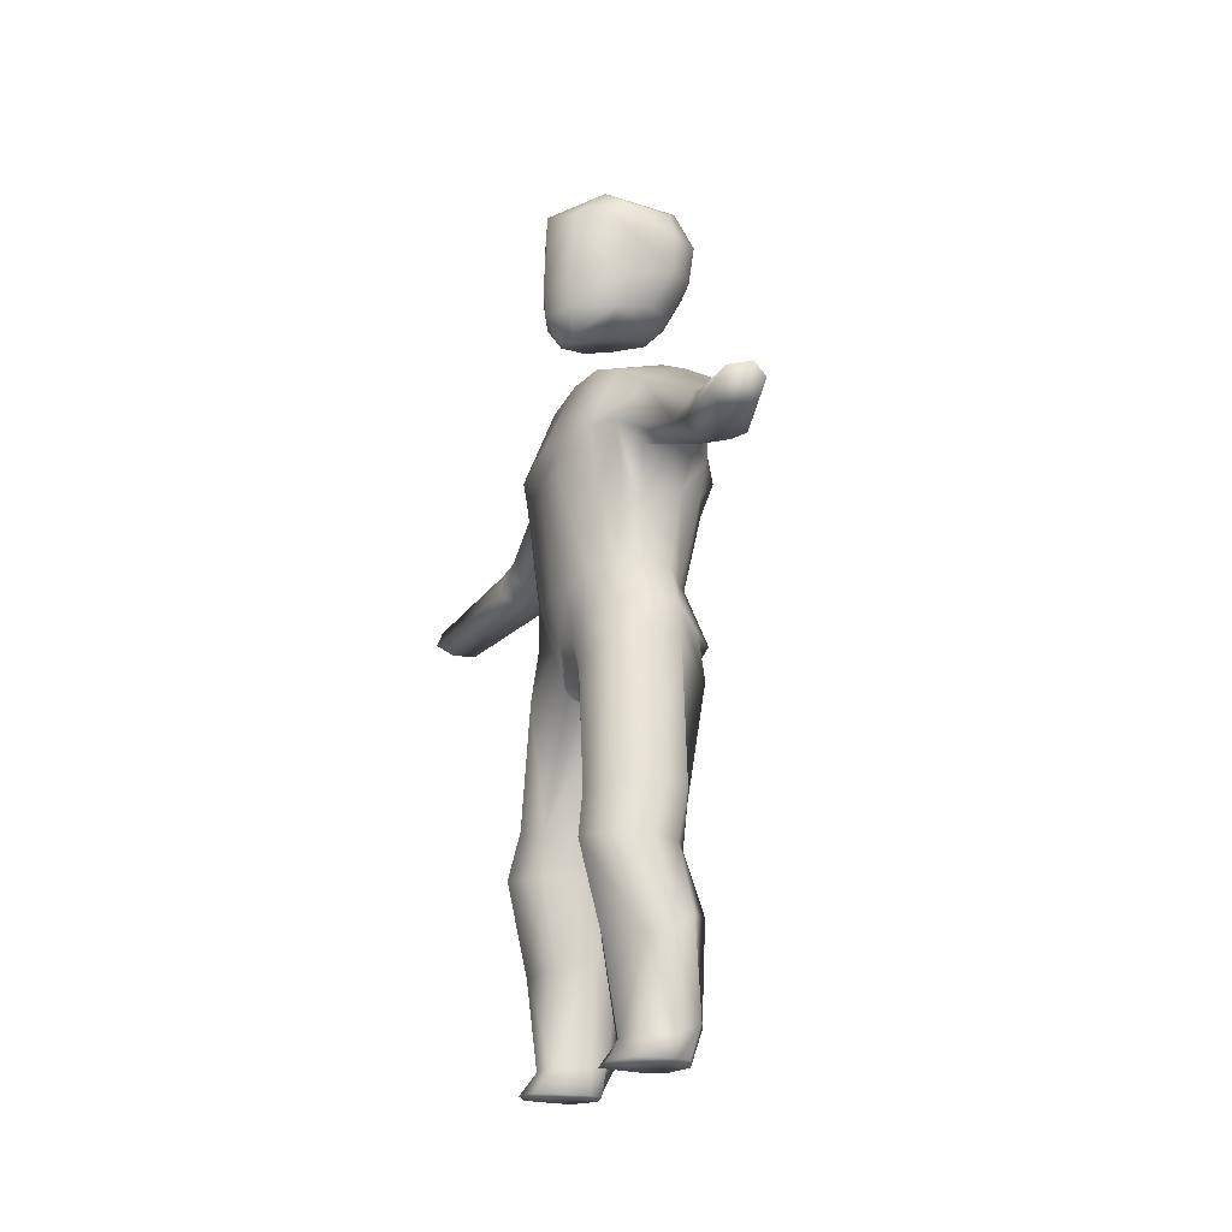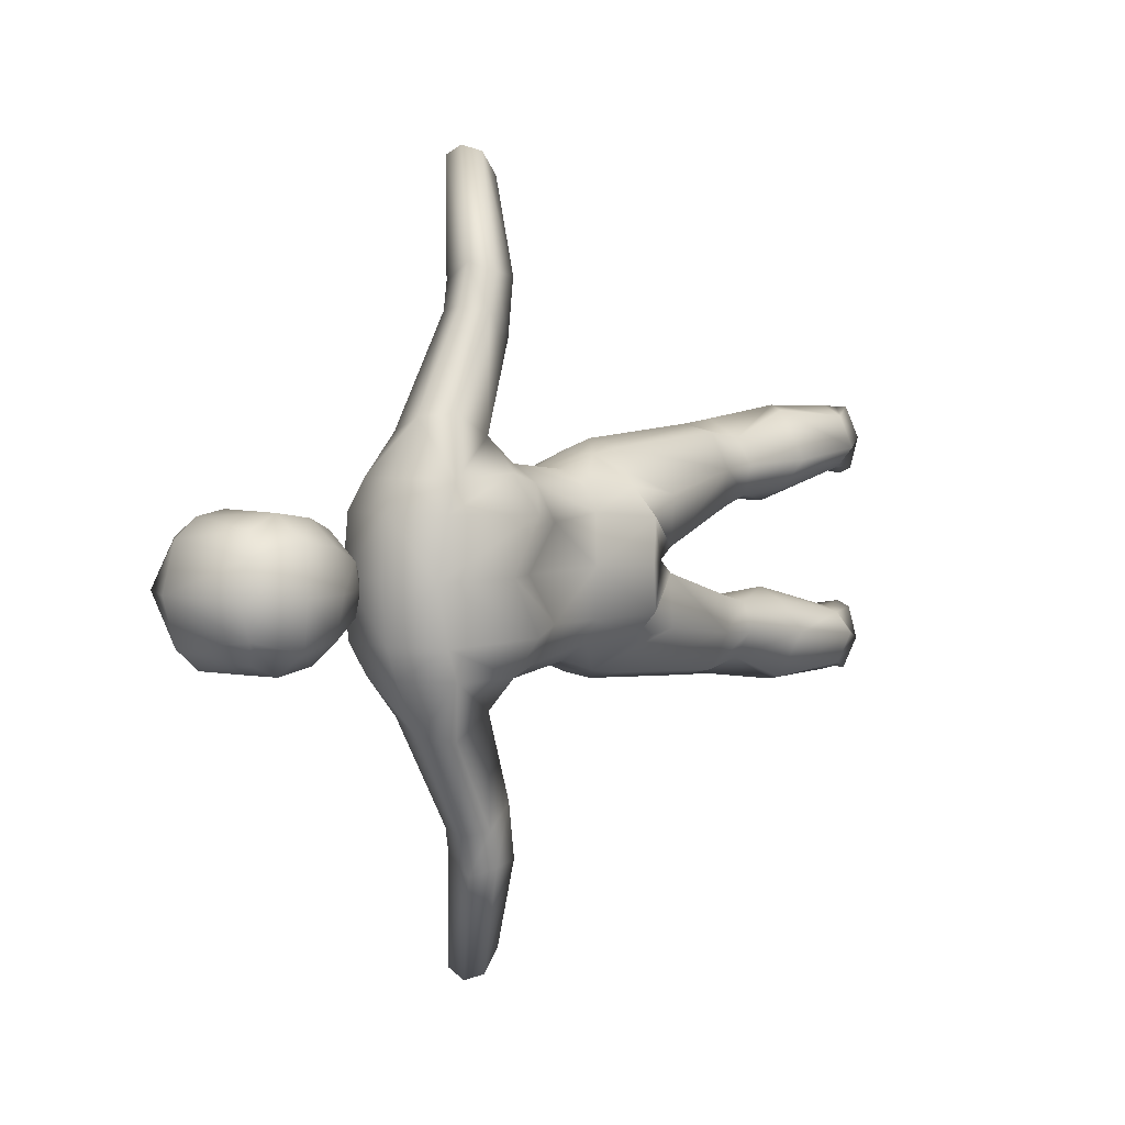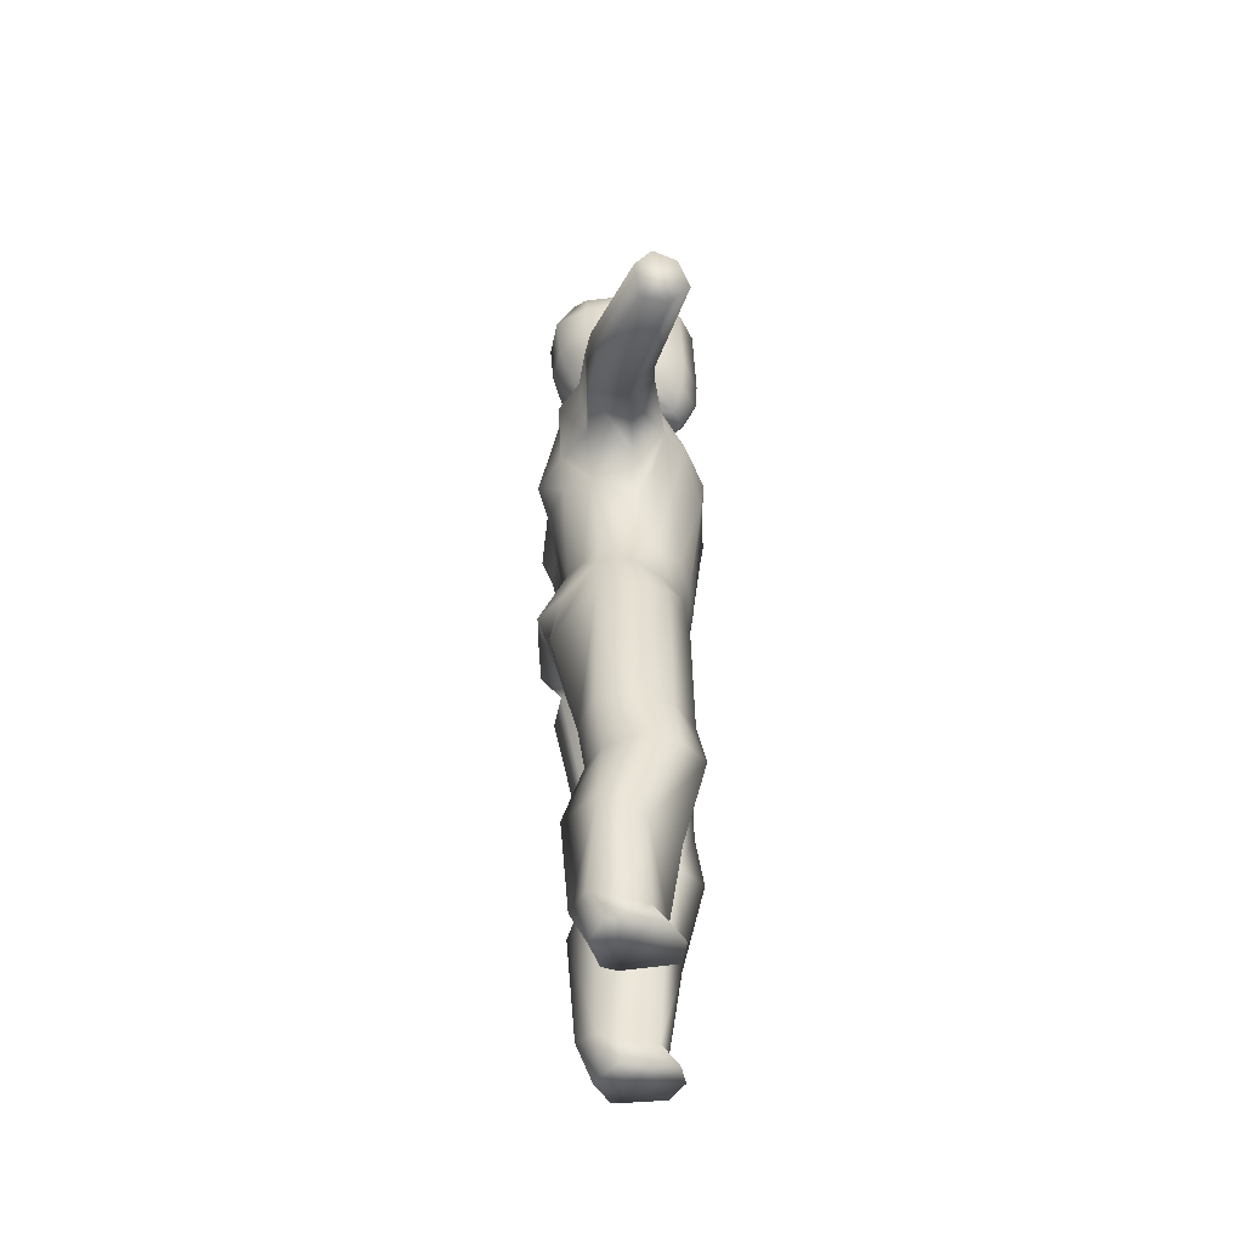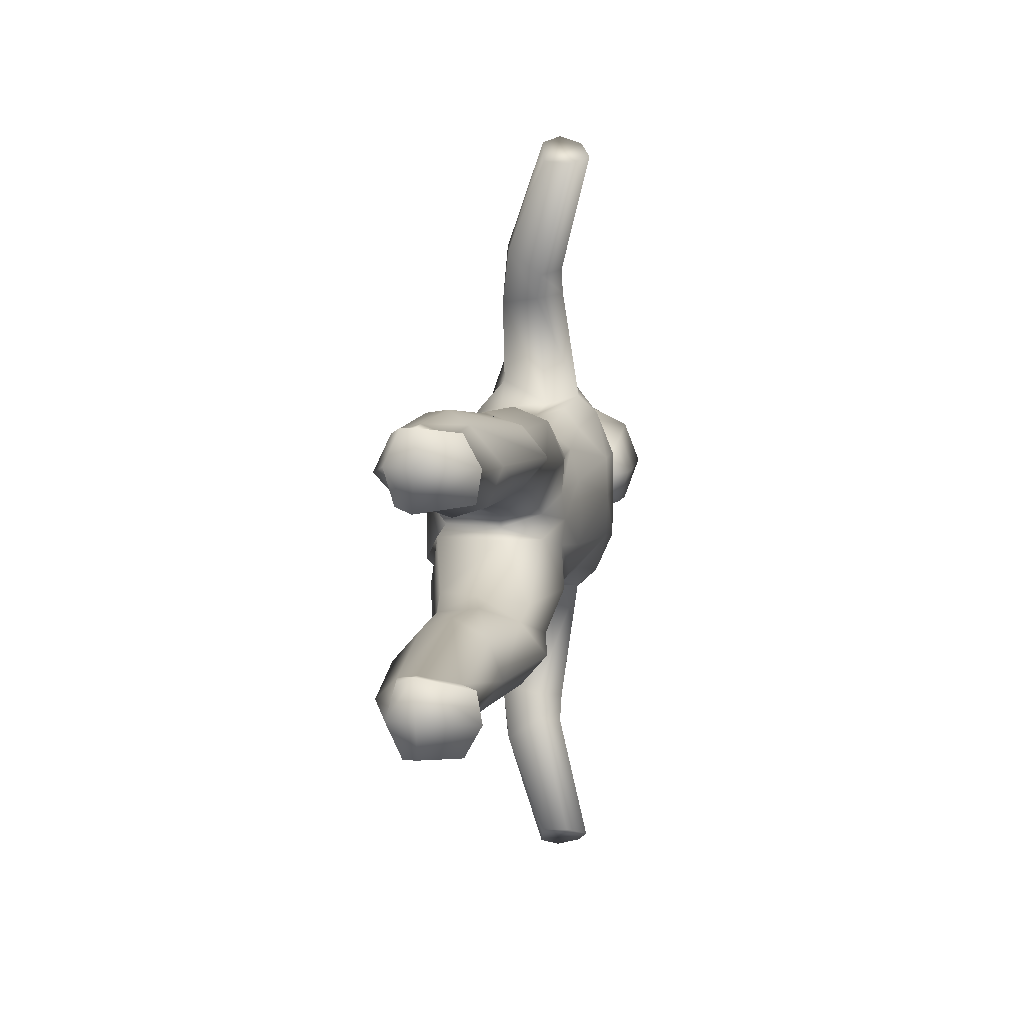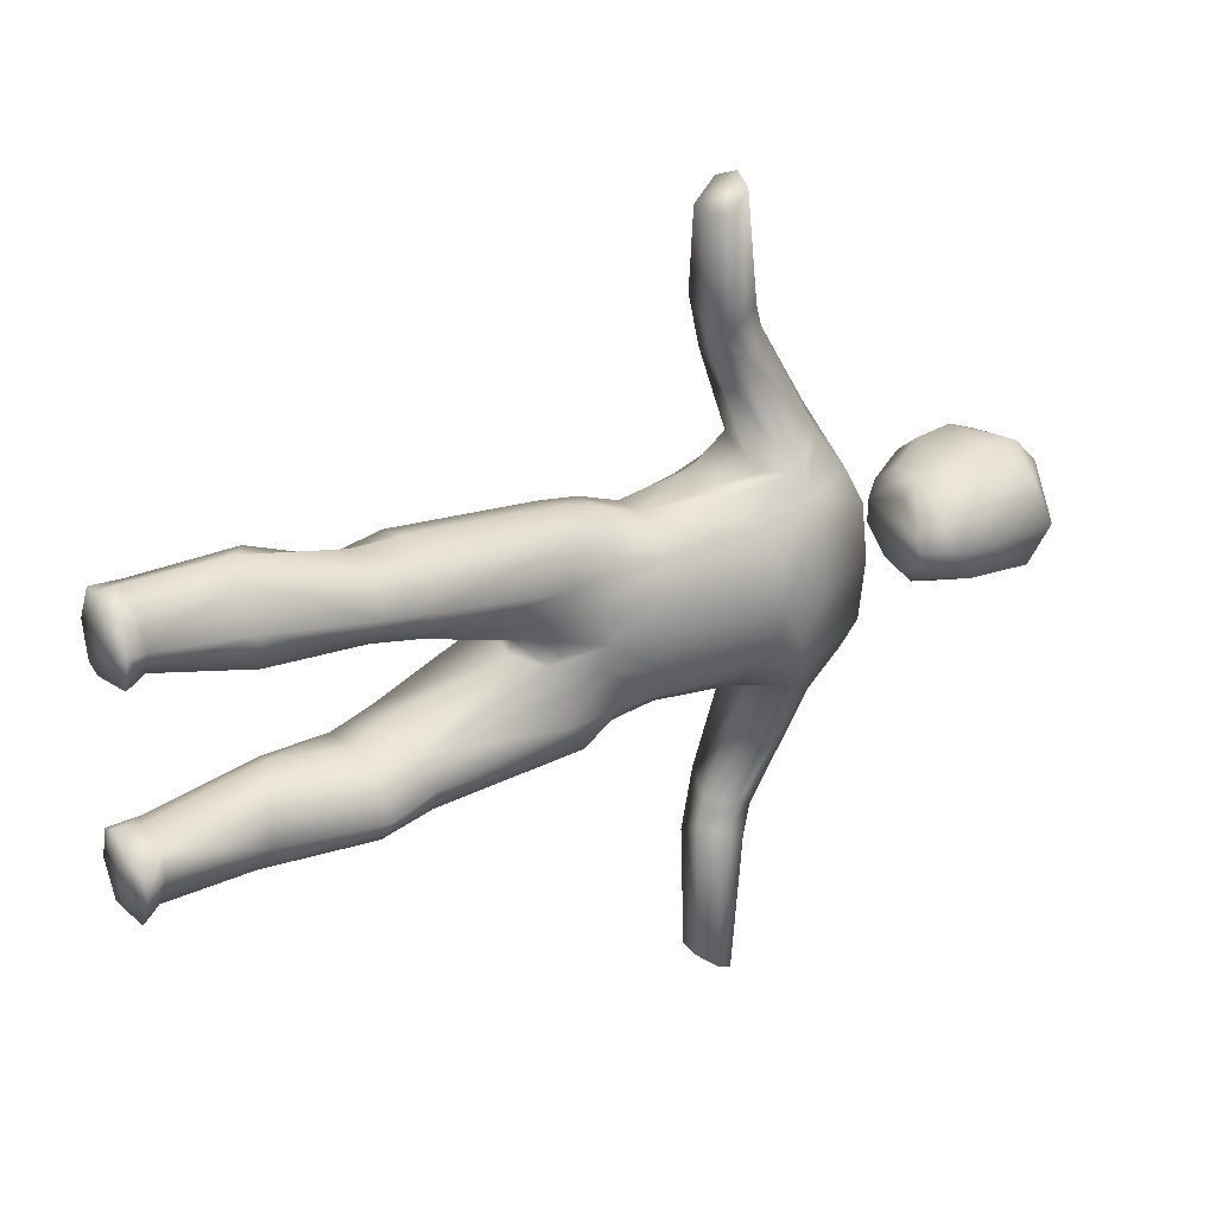
<metadata>
{"format":"obj","ext":"obj","renderer":"f3d","projection":"perspective","resolution":1024,"background":"white","views":[{"elev":-20.5,"azim":156.7,"up":"+Y"},{"elev":4.4,"azim":-141.1,"up":"+Z"},{"elev":-43.5,"azim":0.8,"up":"+Y"},{"elev":8.7,"azim":9.8,"up":"+Z"},{"elev":26.1,"azim":56.4,"up":"+Z"}]}
</metadata>
<code>
v  0 37.7 -0
v  1.899 33.68 -0
v  1.987 32.63 -2.265
v  -0 37.36 -2.923
v  0.9954 33.36 -4.414
v  -0.5431 36.8 -4.443
v  1.825 31.77 -0
v  1.806 31.34 -2.147
v  -0.0484 33.46 -5.325
v  0.33 30.74 -3.841
v  -0.5638 31.56 -4.785
v  -3.028 38.11 -2.923
v  -3.028 38.45 0
v  -3.044 37.55 -4.443
v  1.105 25.45 -1.688
v  1.284 25.45 -0
v  0.7746 23.11 -0
v  0.6021 22.98 -1.334
v  -0.5487 26.3 -4.189
v  0.6021 26.04 -3.268
v  0.6475 23.59 -3.251
v  -0.3271 23.98 -4.345
v  -0 22.22 -5.156
v  1.039 20.94 -3.233
v  1.162 14.25 -4.128
v  0.1355 14.54 -5.62
v  1.619 11.76 -4.676
v  0.366 11.83 -6.133
v  -1.119 6.968 -6.646
v  0.42 6.848 -4.876
v  -0.2588 2.314 -5.101
v  -1.012 2.264 -6.705
v  -5.597 37.66 0
v  -5.608 37 -2.923
v  -6.681 32.1 -2.757
v  -6.286 33.34 0
v  -5.641 36.45 -4.443
v  -5.454 32.4 -4.596
v  -6.134 30.3 -2.306
v  -5.647 31.54 0
v  -5.325 30.64 -4.075
v  -5.17 26.01 0
v  -5.05 25.94 -2.519
v  -6.525 23.23 -2.253
v  -6.555 23.4 0
v  -4.251 25.69 -3.703
v  -5.243 23.32 -3.71
v  -0.0264 20.52 -0.6403
v  0.4577 20.78 -0
v  -2.023 19.94 0
v  -1.993 19.67 -0.6403
v  0.4133 13.96 -2.721
v  -1.963 12.97 -2.189
v  -0.3662 7.139 -2.957
v  0.3427 11.69 -3.107
v  -1.621 11.69 -2.542
v  -2.183 8.142 -2.287
v  0.2782 1.09 -3.978
v  -0.6683 2.363 -4.005
v  -2.528 2.363 -3.722
v  -2.477 1.09 -3.497
v  -1.734 29.22 -4.692
v  -1.71 32.63 -4.961
v  -1.759 24.26 -5.335
v  -1.759 26.3 -4.586
v  -1.759 14.54 -6.426
v  -1.759 22.22 -5.861
v  -1.393 11.83 -6.638
v  -2.328 2.264 -7.207
v  -2.105 7.142 -7.305
v  -0.2989 1.192 -6.969
v  0.5243 1.141 -5.485
v  -2.402 1.141 -5.485
v  -2.328 1.192 -7.16
v  -3.305 8.044 -7.042
v  -3.78 3.013 -6.684
v  -4.597 3.062 -4.988
v  -5.049 8.503 -4.491
v  -3.518 14.54 -6.016
v  -3.152 11.83 -5.662
v  -4.009 11.76 -4.309
v  -4.363 14.25 -4.128
v  -3.518 22.22 -5.45
v  -5.841 20.94 -3.233
v  -1.038 35.39 -6.438
v  -3.061 36.13 -7.112
v  -4.467 35.16 -7.303
v  -4.04 32.5 -6.219
v  -3.874 30.53 -4.917
v  -3.408 26.3 -4.508
v  -3.518 24.26 -5.167
v  -3.74 1.141 -5.485
v  -3.225 1.09 -3.81
v  -3.571 2.85 -3.952
v  -3.701 8.417 -2.947
v  -3.584 11.69 -2.764
v  -3.926 13.96 -2.239
v  -5.398 20.52 -0.6403
v  -5.001 20.78 0
v  -2.974 1.192 -7.16
v  -0.5761 31.01 -11.11
v  -1.343 32.41 -11.84
v  -2.911 33.12 -12.02
v  -4 32.34 -11.78
v  -3.847 30.84 -10.61
v  -1.864 30.1 -10.87
v  -0.5741 30.43 -12.41
v  -1.035 31.85 -13.2
v  -2.603 32.23 -14.04
v  -3.692 31.54 -13.61
v  -3.361 29.9 -13.42
v  -1.556 29.61 -12.15
v  1.112 29.03 -18.41
v  0.5266 30.11 -19.1
v  -0.6707 30.4 -19.49
v  -1.503 29.87 -19.16
v  -1.25 28.62 -18.18
v  0.1288 28.4 -18.05
v  0.9241 46.82 -2.248
v  1.688 47.5 -0
v  1.861 43.2 -0
v  1.097 43.2 -1.947
v  -1.277 43.2 -2.997
v  -1.277 46.05 -3.437
v  -0.7441 48.37 -2.248
v  -0.7441 49.05 -0
v  -1.277 47.6 -3.195
v  -5.074 48.34 -1.702
v  -5.13 48.99 0
v  -4.376 47.6 -2.762
v  1.754 41.52 -0
v  0.99 41.52 -1.569
v  -1.277 41.52 -2.619
v  0.9681 40.14 -0
v  0.5005 40.25 -0.8168
v  -1.258 40.74 -1.798
v  -4.269 41.19 0
v  -4.269 41.19 -0.5703
v  -2.943 41.19 -1.798
v  -5.131 42.03 0
v  -4.892 42.03 -1.194
v  -3.296 41.94 -2.465
v  -6.242 44.12 0
v  -5.801 44.12 -1.947
v  -4.371 44.14 -3.076
v  -6.432 46.41 0
v  -5.99 46.19 -2.248
v  -4.312 46.06 -3.372
v  0 37.36 2.923
v  1.987 32.63 2.265
v  -0.5431 36.8 4.443
v  0.9954 33.36 4.414
v  1.806 31.34 2.147
v  -0.0484 33.46 5.325
v  -0.5638 31.56 4.785
v  0.33 30.74 3.841
v  -3.028 38.11 2.923
v  -3.044 37.55 4.443
v  1.105 25.45 1.688
v  0.6021 22.98 1.334
v  -0.5487 26.3 4.189
v  -0.3271 23.98 4.345
v  0.6475 23.59 3.251
v  0.6021 26.04 3.268
v  0 22.22 5.156
v  0.1355 14.54 5.62
v  1.162 14.25 4.128
v  1.039 20.94 3.233
v  0.366 11.83 6.133
v  1.619 11.76 4.676
v  -1.119 6.968 6.646
v  -1.012 2.264 6.705
v  -0.2588 2.314 5.101
v  0.42 6.848 4.876
v  -6.681 32.1 2.757
v  -5.608 37 2.923
v  -5.454 32.4 4.596
v  -5.641 36.45 4.443
v  -6.134 30.3 2.306
v  -5.325 30.64 4.075
v  -6.525 23.23 2.253
v  -5.05 25.94 2.519
v  -5.243 23.32 3.71
v  -4.251 25.69 3.703
v  -0.0264 20.52 0.6403
v  -1.993 19.67 0.6403
v  0.4133 13.96 2.721
v  -1.963 12.97 2.189
v  -0.3662 7.139 2.957
v  -2.183 8.142 2.287
v  -1.621 11.69 2.542
v  0.3427 11.69 3.107
v  0.2782 1.09 3.978
v  -2.477 1.09 3.497
v  -2.528 2.363 3.722
v  -0.6683 2.363 4.005
v  -1.71 32.63 4.961
v  -1.734 29.22 4.692
v  -1.759 26.3 4.586
v  -1.759 24.26 5.335
v  -1.759 22.22 5.861
v  -1.759 14.54 6.426
v  -1.393 11.83 6.638
v  -2.105 7.142 7.305
v  -2.328 2.264 7.207
v  -0.2989 1.192 6.969
v  -2.328 1.192 7.16
v  -2.402 1.141 5.485
v  0.5243 1.141 5.485
v  -3.305 8.044 7.042
v  -5.049 8.503 4.491
v  -4.597 3.062 4.988
v  -3.78 3.013 6.684
v  -3.518 14.54 6.016
v  -4.363 14.25 4.128
v  -4.009 11.76 4.309
v  -3.152 11.83 5.662
v  -3.518 22.22 5.45
v  -5.841 20.94 3.233
v  -1.038 35.39 6.438
v  -3.061 36.13 7.112
v  -4.04 32.5 6.219
v  -4.467 35.16 7.303
v  -3.874 30.53 4.917
v  -3.518 24.26 5.167
v  -3.408 26.3 4.508
v  -3.74 1.141 5.485
v  -3.571 2.85 3.952
v  -3.225 1.09 3.81
v  -3.584 11.69 2.764
v  -3.701 8.417 2.947
v  -5.398 20.52 0.6403
v  -3.926 13.96 2.239
v  -2.974 1.192 7.16
v  -1.343 32.41 11.84
v  -0.5761 31.01 11.11
v  -2.911 33.12 12.02
v  -3.847 30.84 10.61
v  -4 32.34 11.78
v  -1.864 30.1 10.87
v  -1.035 31.85 13.2
v  -0.5741 30.43 12.41
v  -2.603 32.23 14.04
v  -3.361 29.9 13.42
v  -3.692 31.54 13.61
v  -1.556 29.61 12.15
v  0.5266 30.11 19.1
v  1.112 29.03 18.41
v  -0.6707 30.4 19.49
v  -1.25 28.62 18.18
v  -1.503 29.87 19.16
v  0.1288 28.4 18.05
v  0.9241 46.82 2.248
v  1.097 43.2 1.947
v  -1.277 46.05 3.437
v  -1.277 43.2 2.997
v  -0.7441 48.37 2.248
v  -1.277 47.6 3.195
v  -5.074 48.34 1.702
v  -4.376 47.6 2.762
v  0.99 41.52 1.569
v  -1.277 41.52 2.619
v  0.5005 40.25 0.8168
v  -1.258 40.74 1.798
v  -4.269 41.19 0.5703
v  -2.943 41.19 1.798
v  -4.892 42.03 1.194
v  -3.296 41.94 2.465
v  -5.801 44.12 1.947
v  -4.371 44.14 3.076
v  -5.99 46.19 2.248
v  -4.312 46.06 3.372
o Plane002
g Plane002
f 1 2 3 4
f 4 3 5 6
f 3 2 7 8
f 9 5 10 11
f 1 4 12 13
f 4 6 14 12
f 15 16 17 18
f 19 20 21 22
f 23 24 25 26
f 26 25 27 28
f 29 30 31 32
f 33 34 35 36
f 34 37 38 35
f 36 35 39 40
f 35 38 41 39
f 42 43 44 45
f 43 46 47 44
f 48 49 50 51
f 52 48 51 53
f 54 55 56 57
f 58 59 60 61
f 9 11 62 63
f 19 22 64 65
f 23 26 66 67
f 26 28 68 66
f 29 32 69 70
f 71 72 73 74
f 75 76 77 78
f 79 80 81 82
f 83 79 82 84
f 5 9 85 6
f 5 3 8 10
f 6 85 86 14
f 20 15 18 21
f 24 48 52 25
f 25 52 55 27
f 30 54 59 31
f 37 87 88 38
f 38 88 89 41
f 46 90 91 47
f 72 58 61 73
f 92 93 94 77
f 78 95 96 81
f 82 97 98 84
f 12 34 33 13
f 14 37 34 12
f 50 99 98 51
f 51 98 97 53
f 53 97 96 56
f 57 95 94 60
f 65 90 89 62
f 67 83 91 64
f 66 79 83 67
f 70 75 80 68
f 74 100 76 69
f 73 92 100 74
f 86 87 37 14
f 61 93 92 73
f 7 16 15 8
f 10 20 19 11
f 39 43 42 40
f 41 46 43 39
f 11 19 65 62
f 8 15 20 10
f 89 90 46 41
f 89 88 63 62
f 27 30 29 28
f 55 52 53 56
f 28 29 70 68
f 80 75 78 81
f 55 54 30 27
f 96 97 82 81
f 96 95 57 56
f 80 79 66 68
f 31 72 71 32
f 59 54 57 60
f 32 71 74 69
f 76 100 92 77
f 59 58 72 31
f 94 95 78 77
f 94 93 61 60
f 76 75 70 69
f 17 49 48 18
f 21 24 23 22
f 44 98 99 45
f 47 84 98 44
f 22 23 67 64
f 18 48 24 21
f 91 83 84 47
f 91 90 65 64
f 85 9 101 102
f 86 85 102 103
f 88 87 104 105
f 9 63 106 101
f 87 86 103 104
f 63 88 105 106
f 102 101 107 108
f 103 102 108 109
f 105 104 110 111
f 101 106 112 107
f 104 103 109 110
f 106 105 111 112
f 108 107 113 114
f 109 108 114 115
f 111 110 116 117
f 107 112 118 113
f 110 109 115 116
f 112 111 117 118
f 113 118 117 114
f 117 116 115 114
f 119 120 121 122
f 119 122 123 124
f 120 119 125 126
f 119 124 127 125
f 126 125 128 129
f 125 127 130 128
f 122 121 131 132
f 123 122 132 133
f 132 131 134 135
f 133 132 135 136
f 135 134 137 138
f 136 135 138 139
f 138 137 140 141
f 139 138 141 142
f 141 140 143 144
f 142 141 144 145
f 144 143 146 147
f 145 144 147 148
f 147 146 129 128
f 148 147 128 130
f 142 145 123 133
f 148 130 127 124
f 145 148 124 123
f 133 136 139 142
f 1 149 150 2
f 149 151 152 150
f 150 153 7 2
f 154 155 156 152
f 1 13 157 149
f 149 157 158 151
f 159 160 17 16
f 161 162 163 164
f 165 166 167 168
f 166 169 170 167
f 171 172 173 174
f 33 36 175 176
f 176 175 177 178
f 36 40 179 175
f 175 179 180 177
f 42 45 181 182
f 182 181 183 184
f 185 186 50 49
f 187 188 186 185
f 189 190 191 192
f 193 194 195 196
f 154 197 198 155
f 161 199 200 162
f 165 201 202 166
f 166 202 203 169
f 171 204 205 172
f 206 207 208 209
f 210 211 212 213
f 214 215 216 217
f 218 219 215 214
f 152 151 220 154
f 152 156 153 150
f 151 158 221 220
f 164 163 160 159
f 168 167 187 185
f 167 170 192 187
f 174 173 196 189
f 178 177 222 223
f 177 180 224 222
f 184 183 225 226
f 209 208 194 193
f 227 212 228 229
f 211 216 230 231
f 215 219 232 233
f 157 13 33 176
f 158 157 176 178
f 50 186 232 99
f 186 188 233 232
f 188 191 230 233
f 190 195 228 231
f 199 198 224 226
f 201 200 225 218
f 202 201 218 214
f 204 203 217 210
f 207 205 213 234
f 208 207 234 227
f 221 158 178 223
f 194 208 227 229
f 7 153 159 16
f 156 155 161 164
f 179 40 42 182
f 180 179 182 184
f 155 198 199 161
f 153 156 164 159
f 224 180 184 226
f 224 198 197 222
f 170 169 171 174
f 192 191 188 187
f 169 203 204 171
f 217 216 211 210
f 192 170 174 189
f 230 216 215 233
f 230 191 190 231
f 217 203 202 214
f 173 172 206 209
f 196 195 190 189
f 172 205 207 206
f 213 212 227 234
f 196 173 209 193
f 228 212 211 231
f 228 195 194 229
f 213 205 204 210
f 17 160 185 49
f 163 162 165 168
f 181 45 99 232
f 183 181 232 219
f 162 200 201 165
f 160 163 168 185
f 225 183 219 218
f 225 200 199 226
f 220 235 236 154
f 221 237 235 220
f 222 238 239 223
f 154 236 240 197
f 223 239 237 221
f 197 240 238 222
f 235 241 242 236
f 237 243 241 235
f 238 244 245 239
f 236 242 246 240
f 239 245 243 237
f 240 246 244 238
f 241 247 248 242
f 243 249 247 241
f 244 250 251 245
f 242 248 252 246
f 245 251 249 243
f 246 252 250 244
f 248 247 250 252
f 250 247 249 251
f 253 254 121 120
f 253 255 256 254
f 120 126 257 253
f 253 257 258 255
f 126 129 259 257
f 257 259 260 258
f 254 261 131 121
f 256 262 261 254
f 261 263 134 131
f 262 264 263 261
f 263 265 137 134
f 264 266 265 263
f 265 267 140 137
f 266 268 267 265
f 267 269 143 140
f 268 270 269 267
f 269 271 146 143
f 270 272 271 269
f 271 259 129 146
f 272 260 259 271
f 268 262 256 270
f 272 255 258 260
f 270 256 255 272
f 262 268 266 264

</code>
